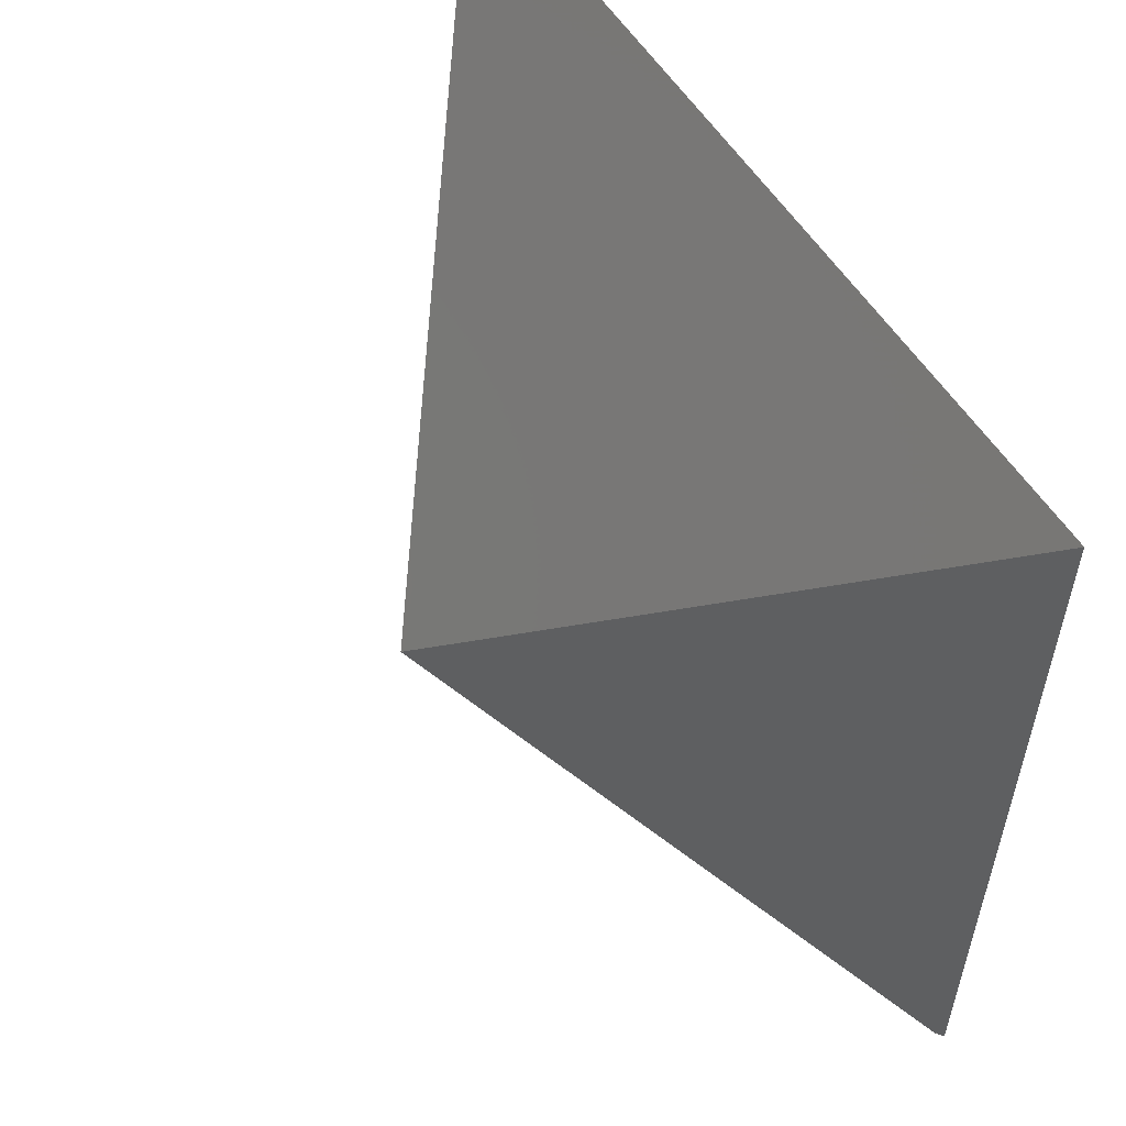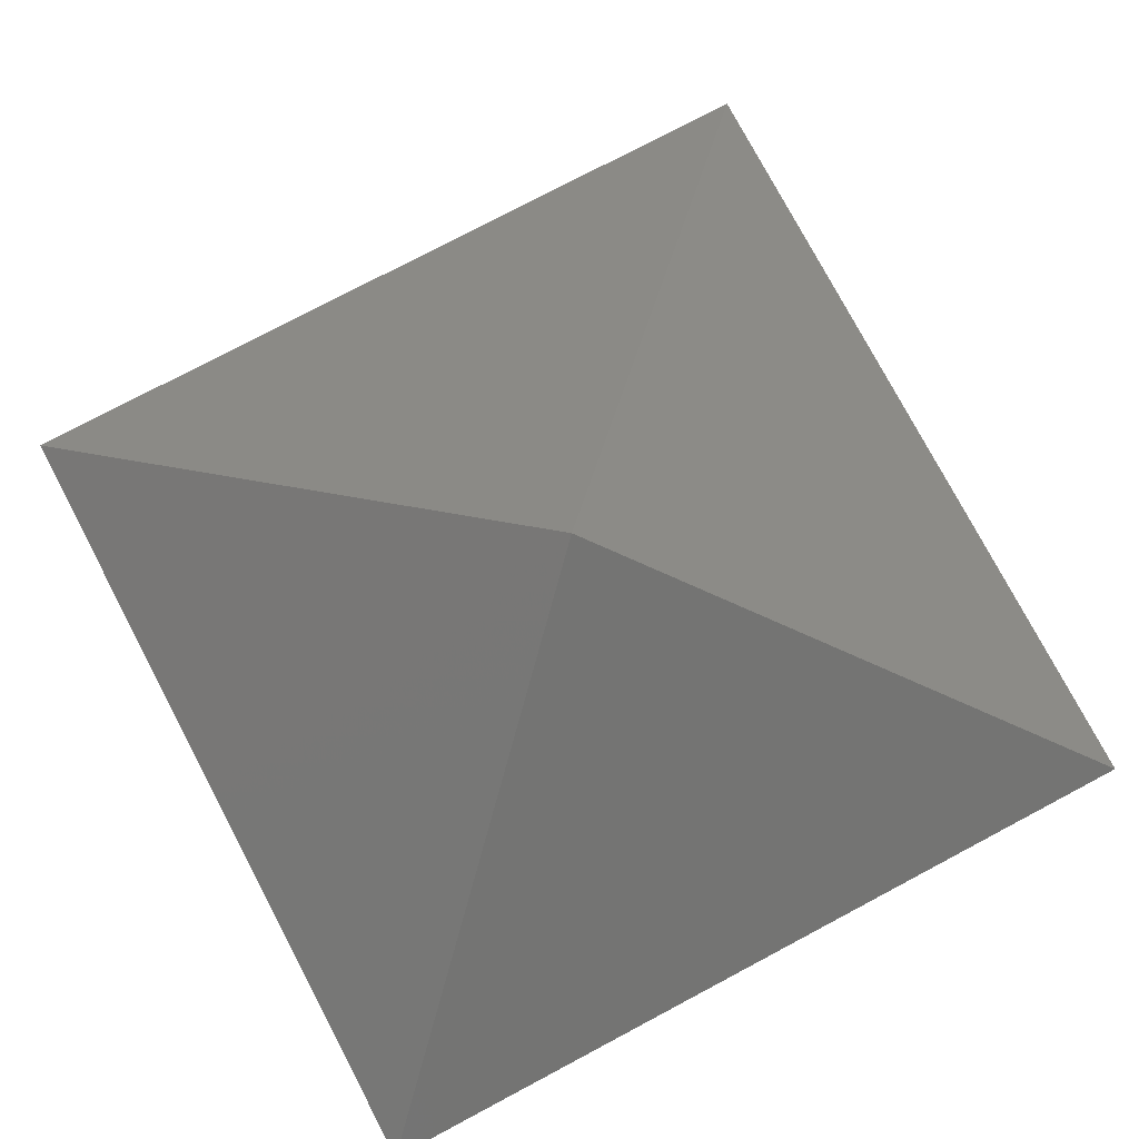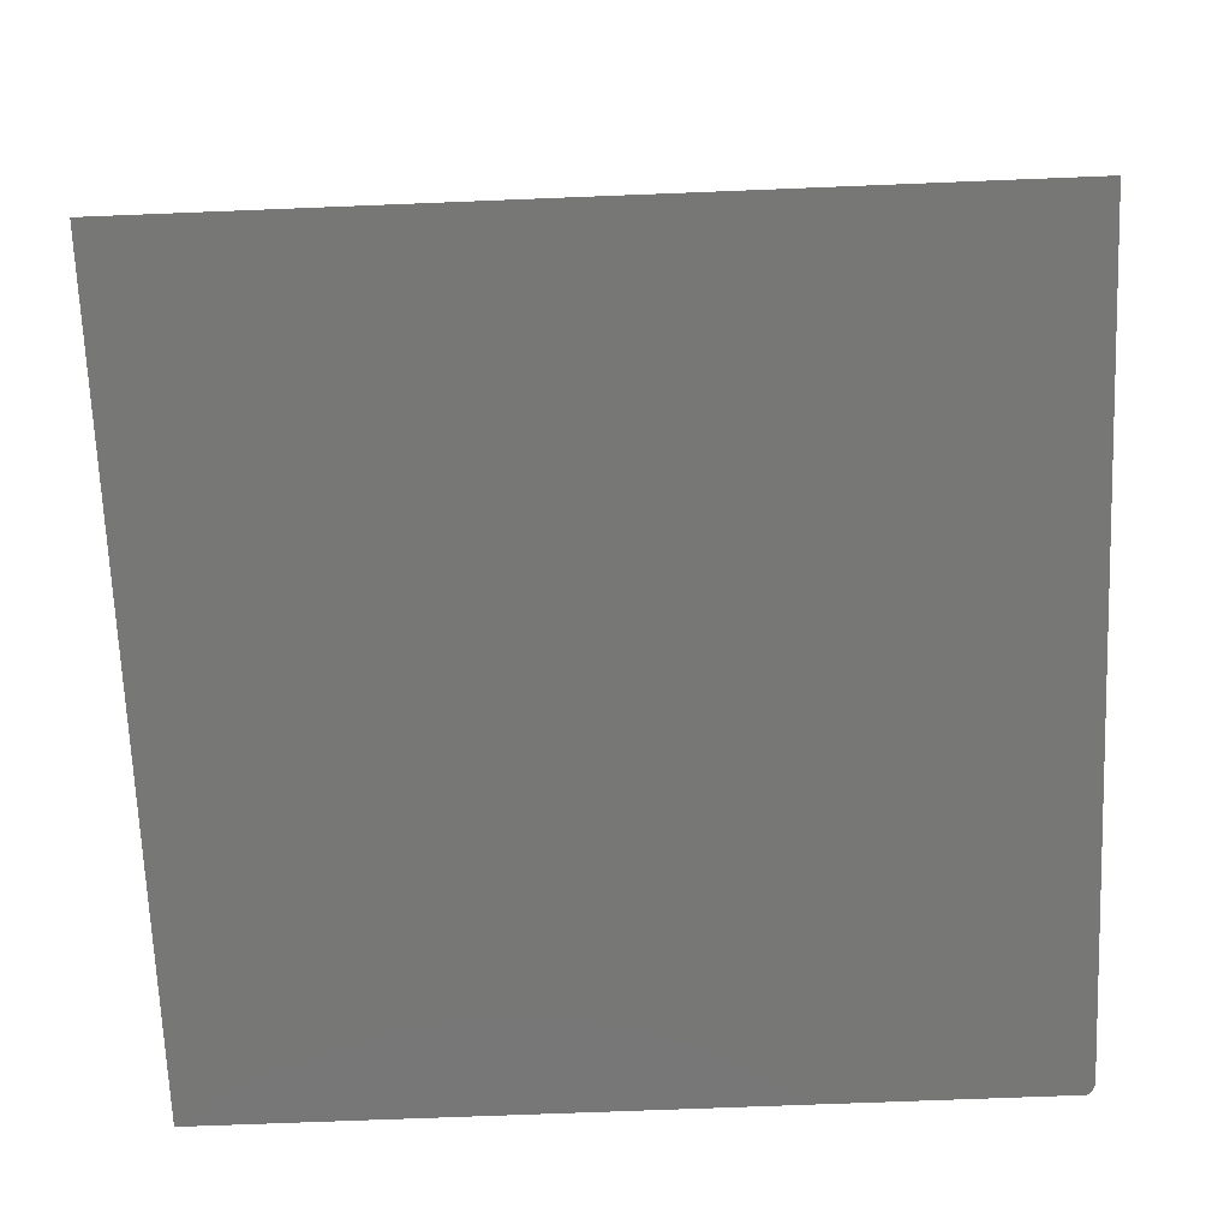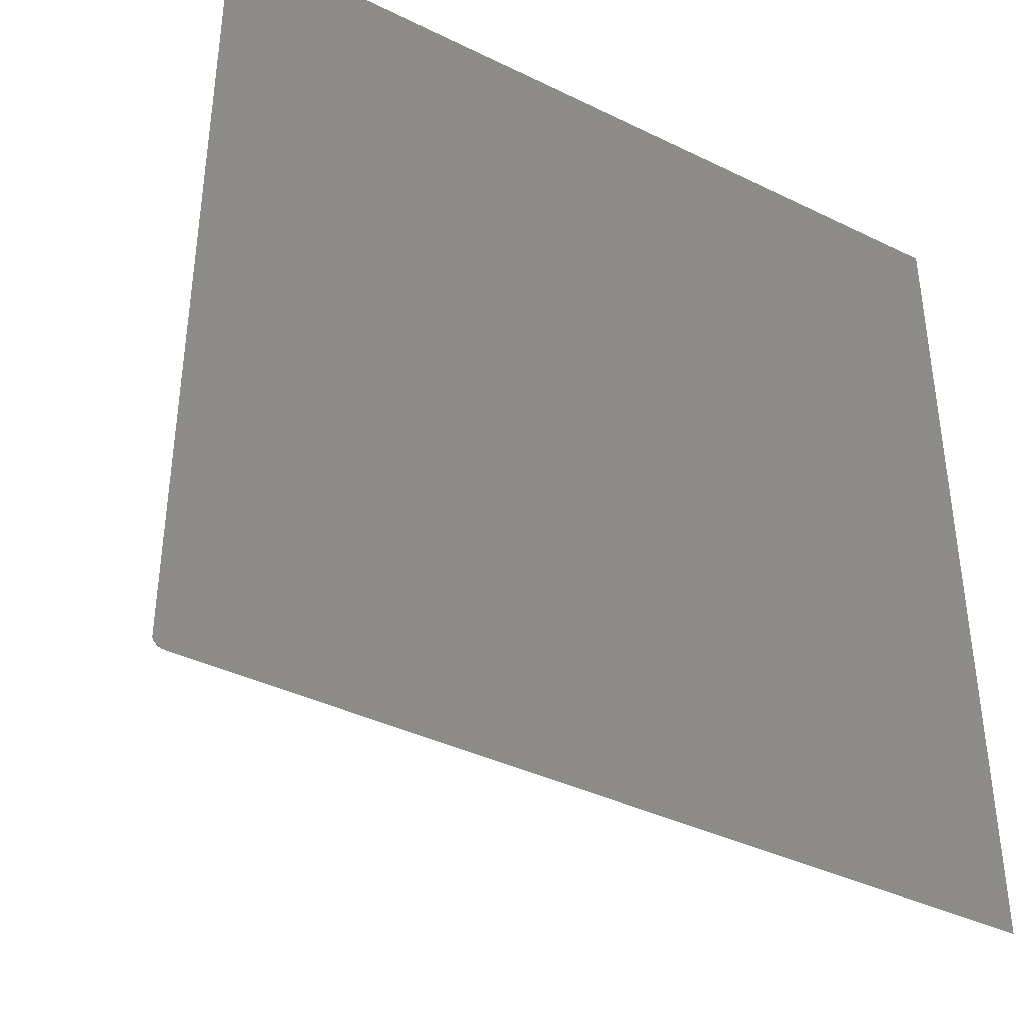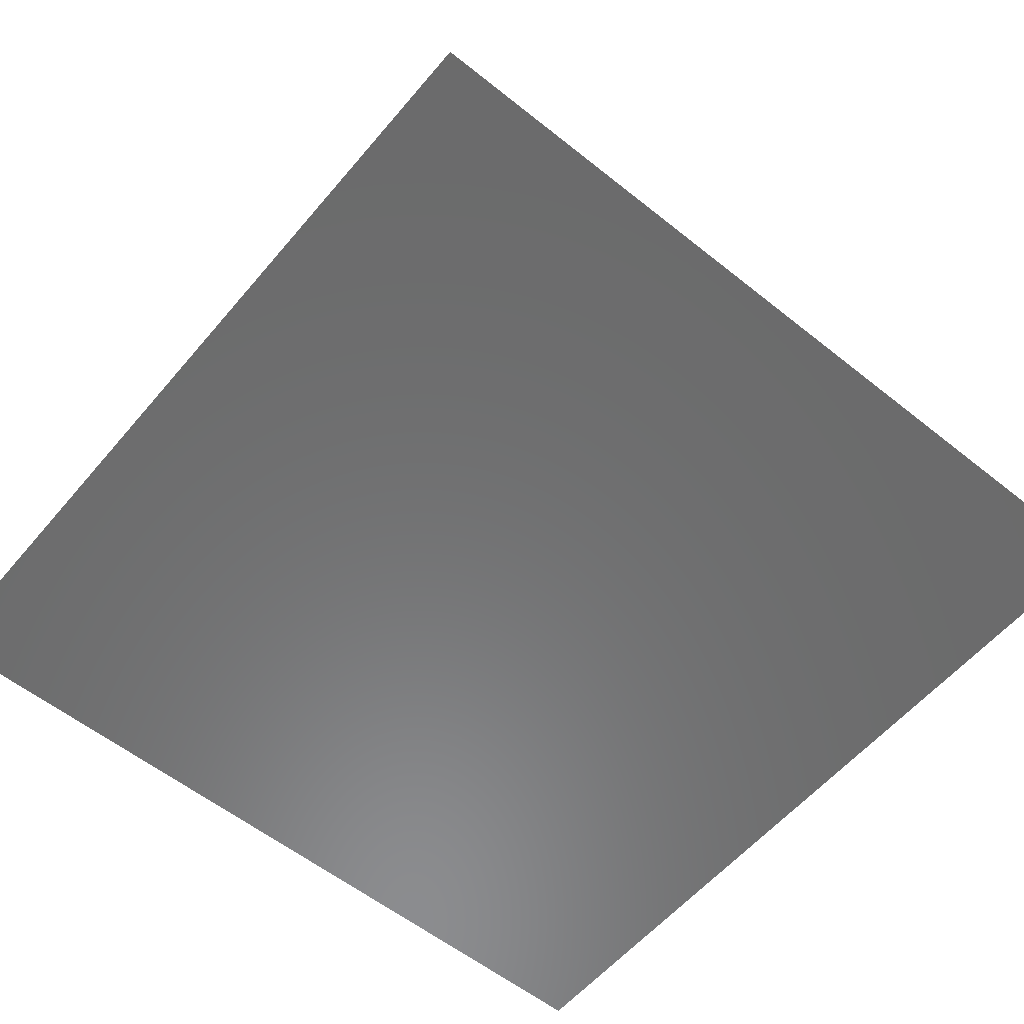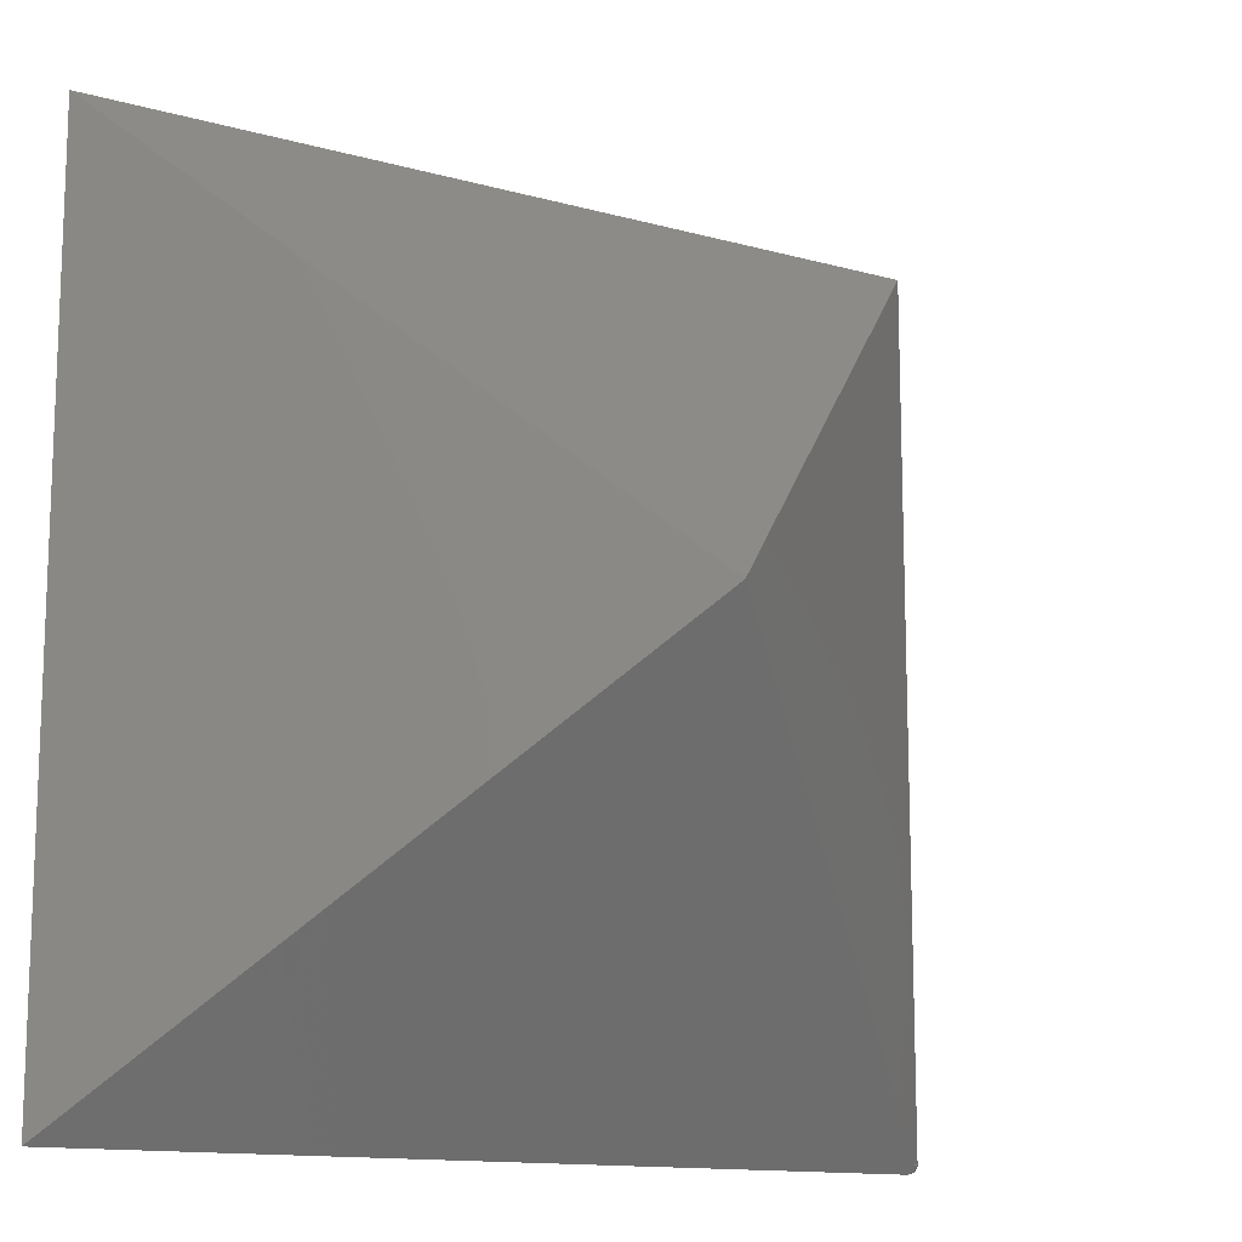
<metadata>
{"format":"stl","ext":"stl","renderer":"f3d","projection":"perspective","resolution":1024,"background":"white","views":[{"elev":56.2,"azim":-121.9,"up":"+Z"},{"elev":77.2,"azim":-117.9,"up":"+Y"},{"elev":-69.5,"azim":92.3,"up":"+Y"},{"elev":-38.8,"azim":-31.5,"up":"+Z"},{"elev":-57.5,"azim":-39.7,"up":"+Y"},{"elev":-13.2,"azim":147.5,"up":"+Z"}]}
</metadata>
<code>
# stl→obj: 22 verts, 34 faces
v 0.75 0 0.75
v 0.3711 0.3 0.375
v 0 0 0.75
v 0.75 0 0
v 0.00773 0.00625 0.007812
v 0 0 0.007812
v 0.008771 0.0003472 0.0004341
v 0.006899 0.005507 0.006883
v 0.00738 0.0007796 0.0009745
v 0.006121 0.004587 0.005734
v 0.005658 0.003701 0.004626
v 0.005747 0.002072 0.002589
v 0.01243 0 -3.388e-21
v 0.01048 8.615e-05 0.0001077
v 0.008557 0 0.0003883
v 0.001188 0 0.004479
v 0.006722 0 0.0008717
v 0.005021 0 0.001539
v 0.003501 0 0.002377
v 0.002209 0 0.003366
v 0.0001214 0 0.006723
v 0.01048 0 9.683e-05
f 1 2 3
f 1 4 2
f 5 3 2
f 5 6 3
f 7 8 5
f 9 8 7
f 9 10 8
f 11 10 9
f 12 11 9
f 2 4 13
f 2 13 14
f 2 14 7
f 2 7 5
f 15 16 17
f 17 16 18
f 18 16 19
f 19 16 20
f 21 16 15
f 21 15 22
f 21 22 13
f 21 13 4
f 21 4 6
f 6 4 3
f 3 4 1
f 9 17 18
f 9 18 12
f 12 18 19
f 11 16 21
f 21 10 11
f 8 10 21
f 6 8 21
f 16 11 20
f 20 11 12
f 20 12 19

</code>
